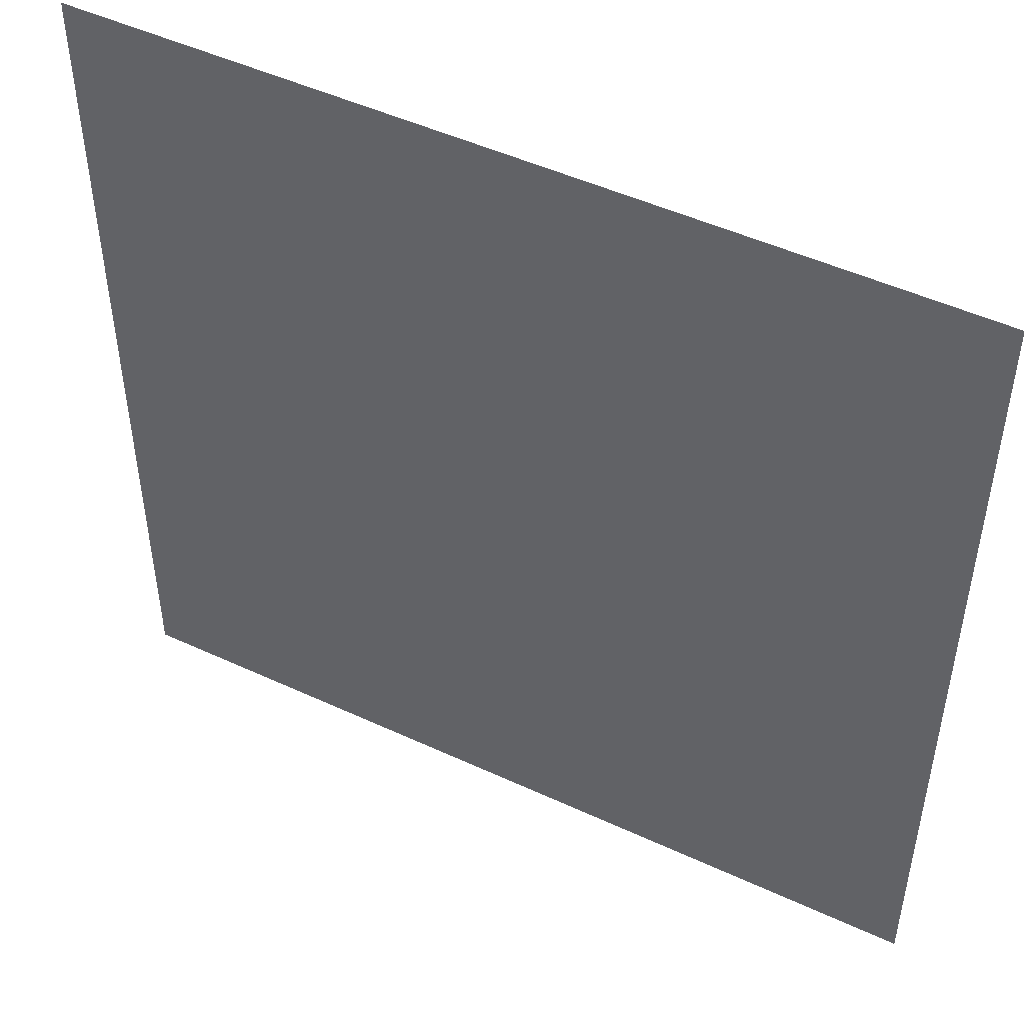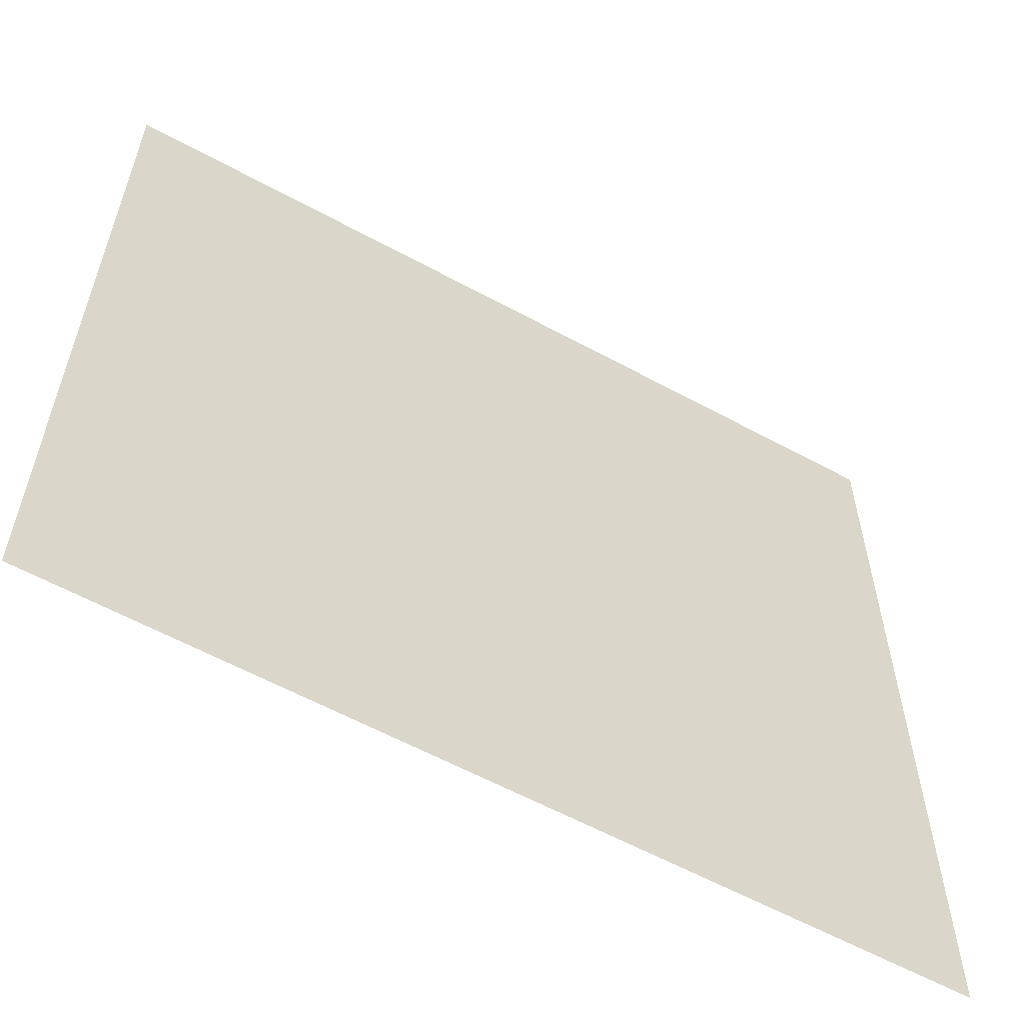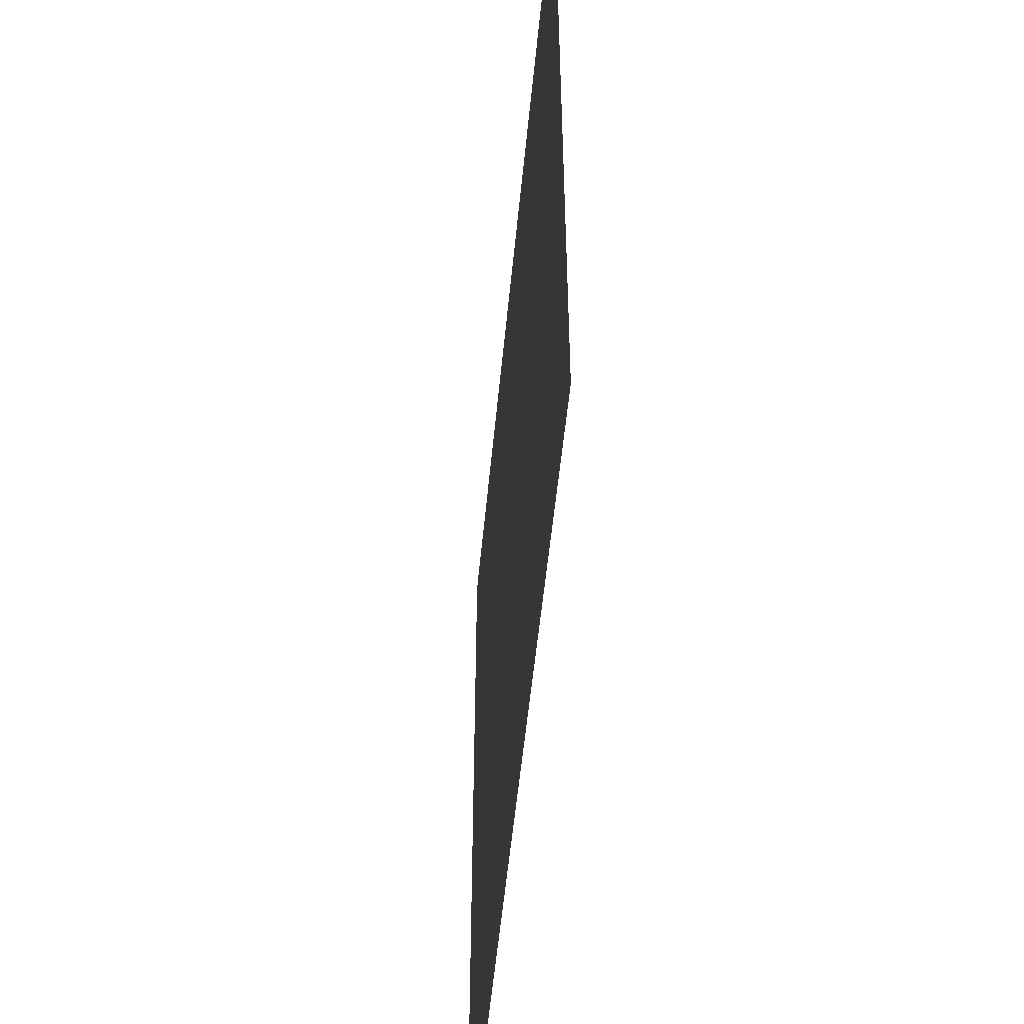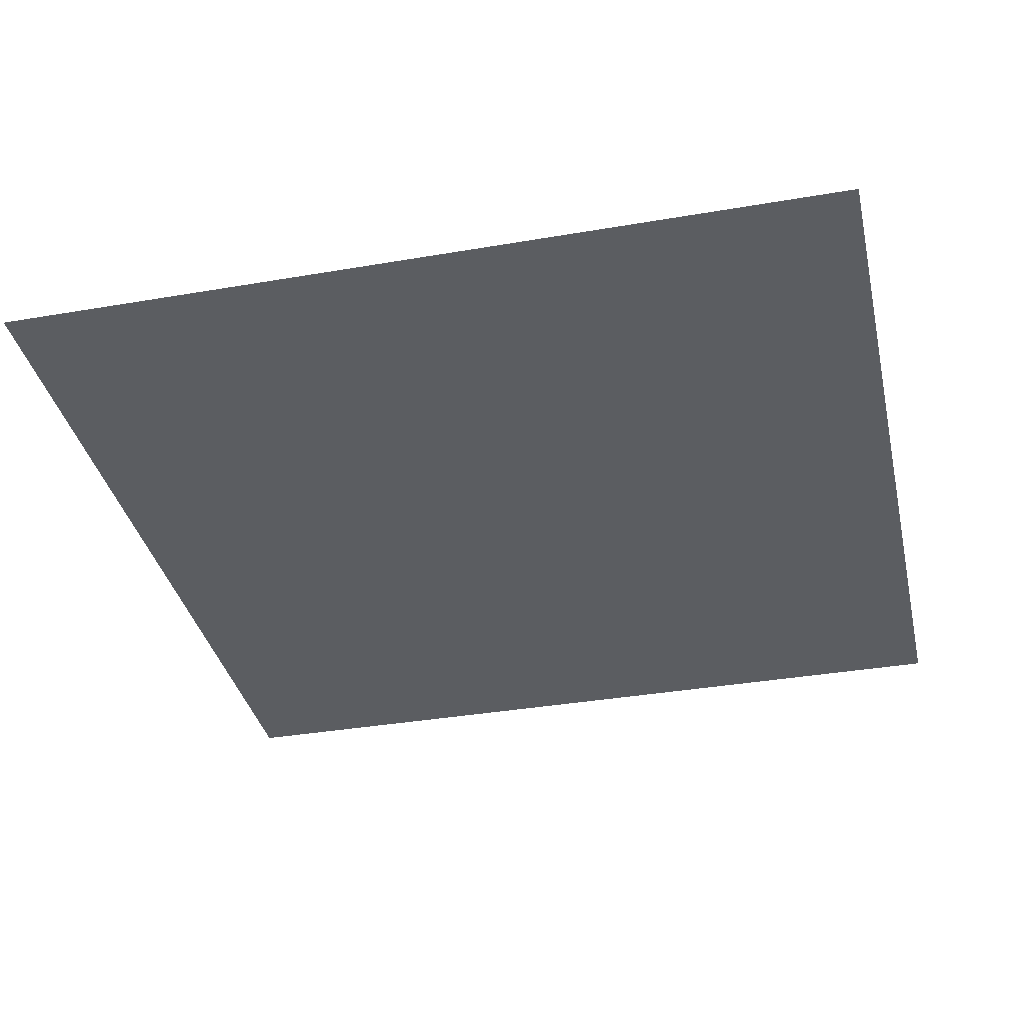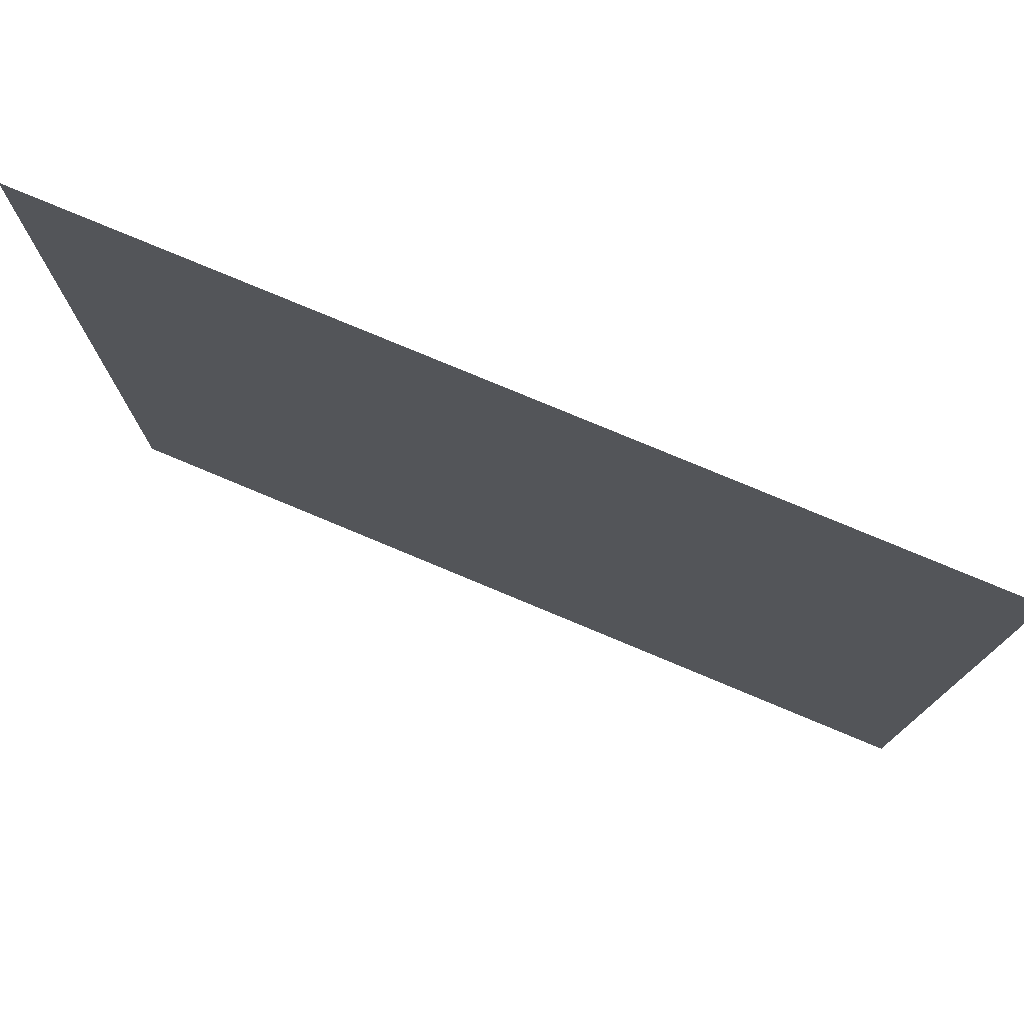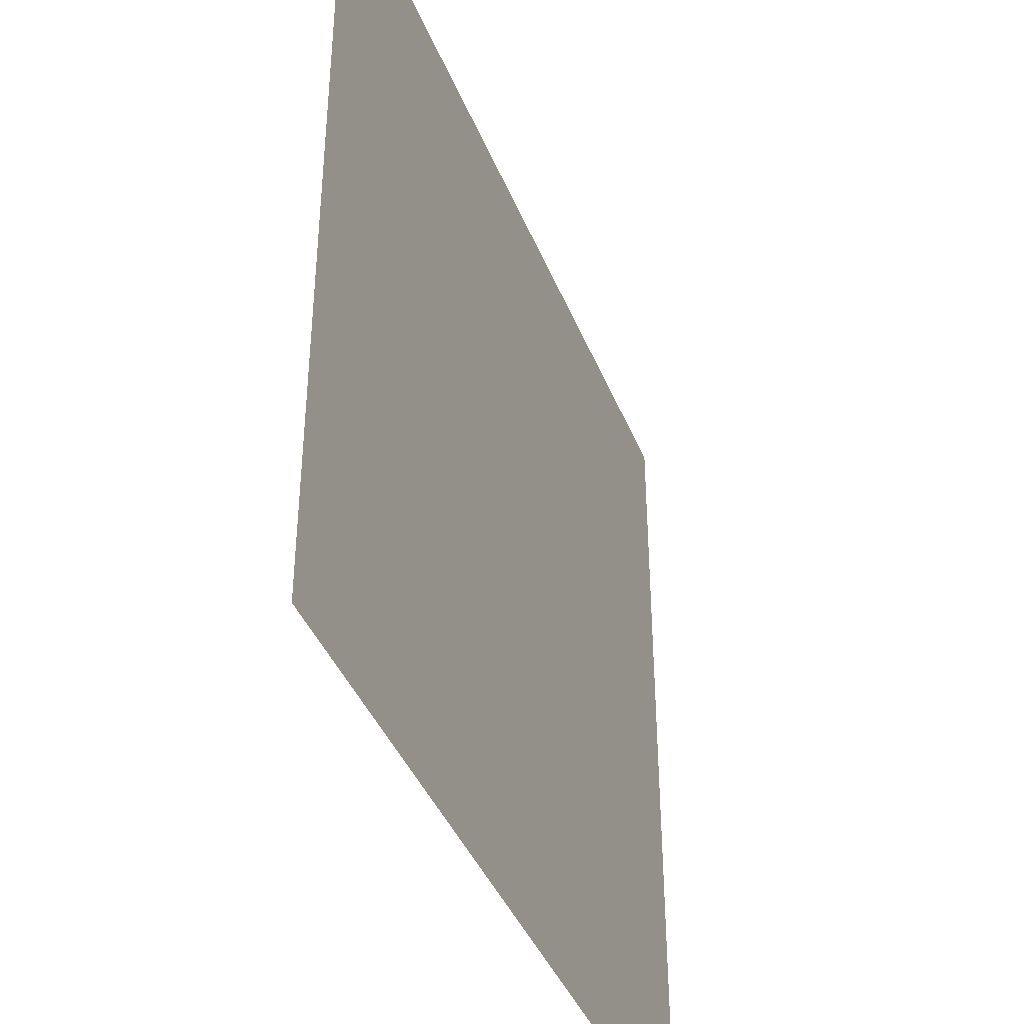
<metadata>
{"format":"obj","ext":"obj","renderer":"f3d","projection":"perspective","resolution":1024,"background":"white","views":[{"elev":48.8,"azim":27.3,"up":"+Y"},{"elev":-59.7,"azim":150.8,"up":"+Y"},{"elev":-53.5,"azim":84.6,"up":"+Y"},{"elev":-36.1,"azim":-167.3,"up":"+Z"},{"elev":77.6,"azim":-157.3,"up":"+Y"},{"elev":-40.8,"azim":110.8,"up":"+Y"}]}
</metadata>
<code>
g 142
v -0.5 -0.5 3.062e-17
v 0.5 -0.5 3.062e-17
v -0.5 0.5 -3.062e-17
v 0.5 0.5 -3.062e-17
f 2 4 1
f 3 1 4

</code>
